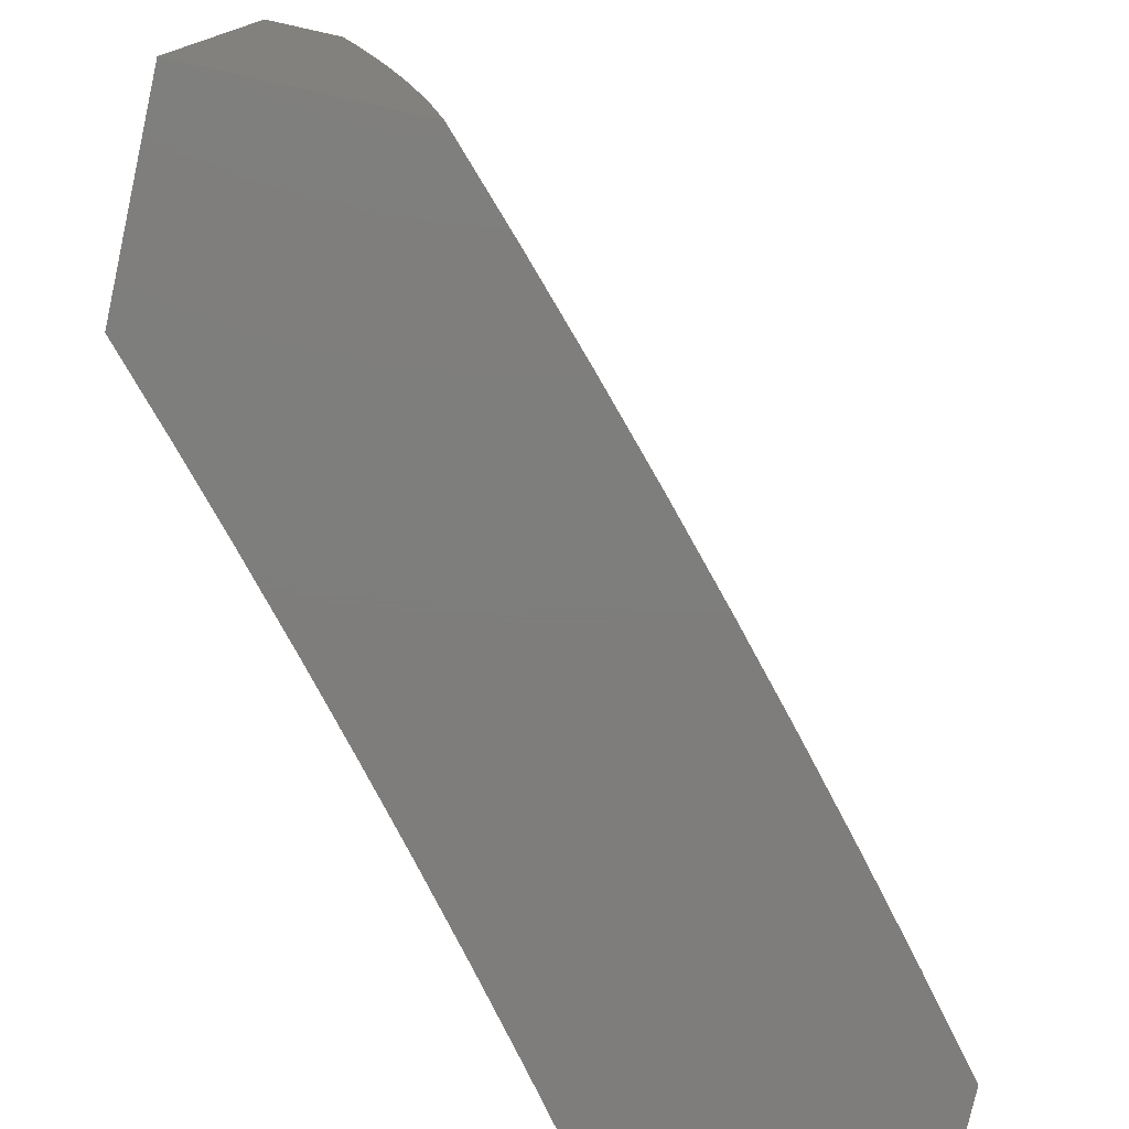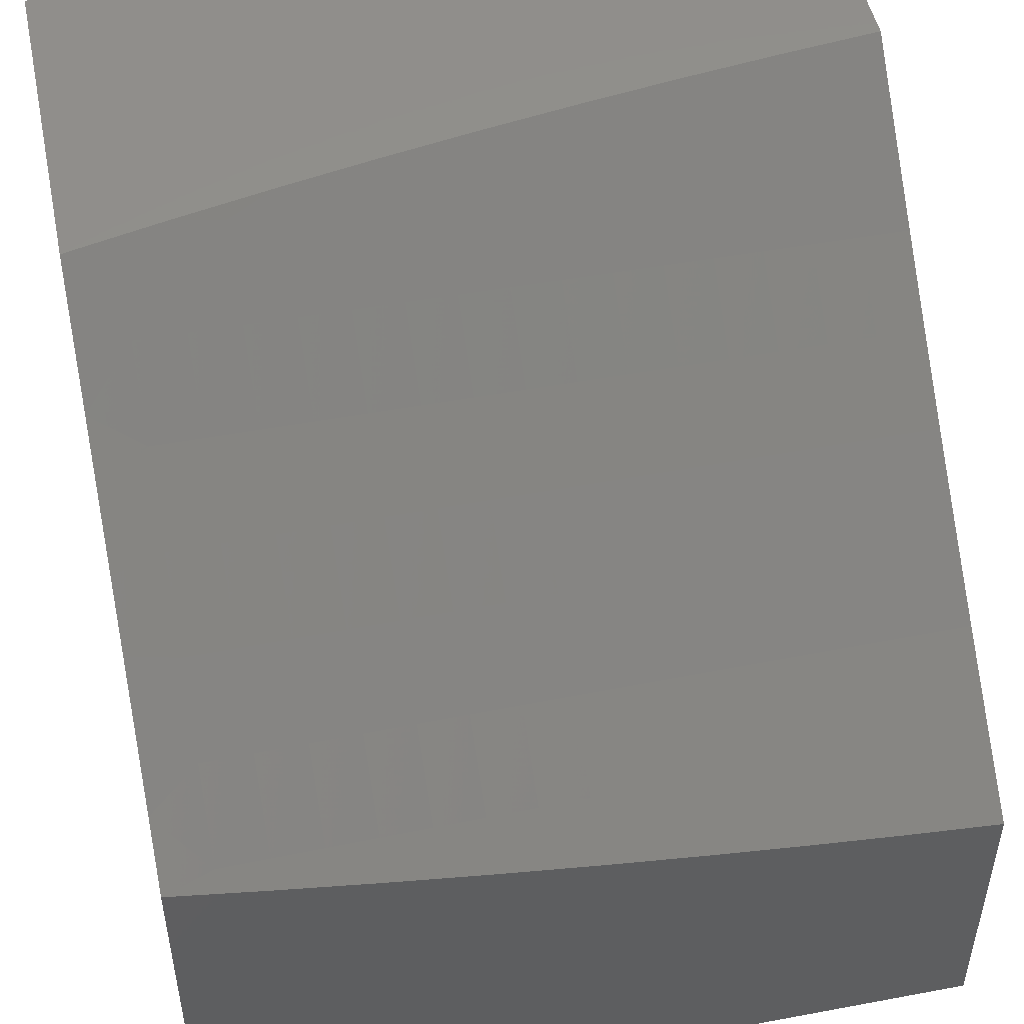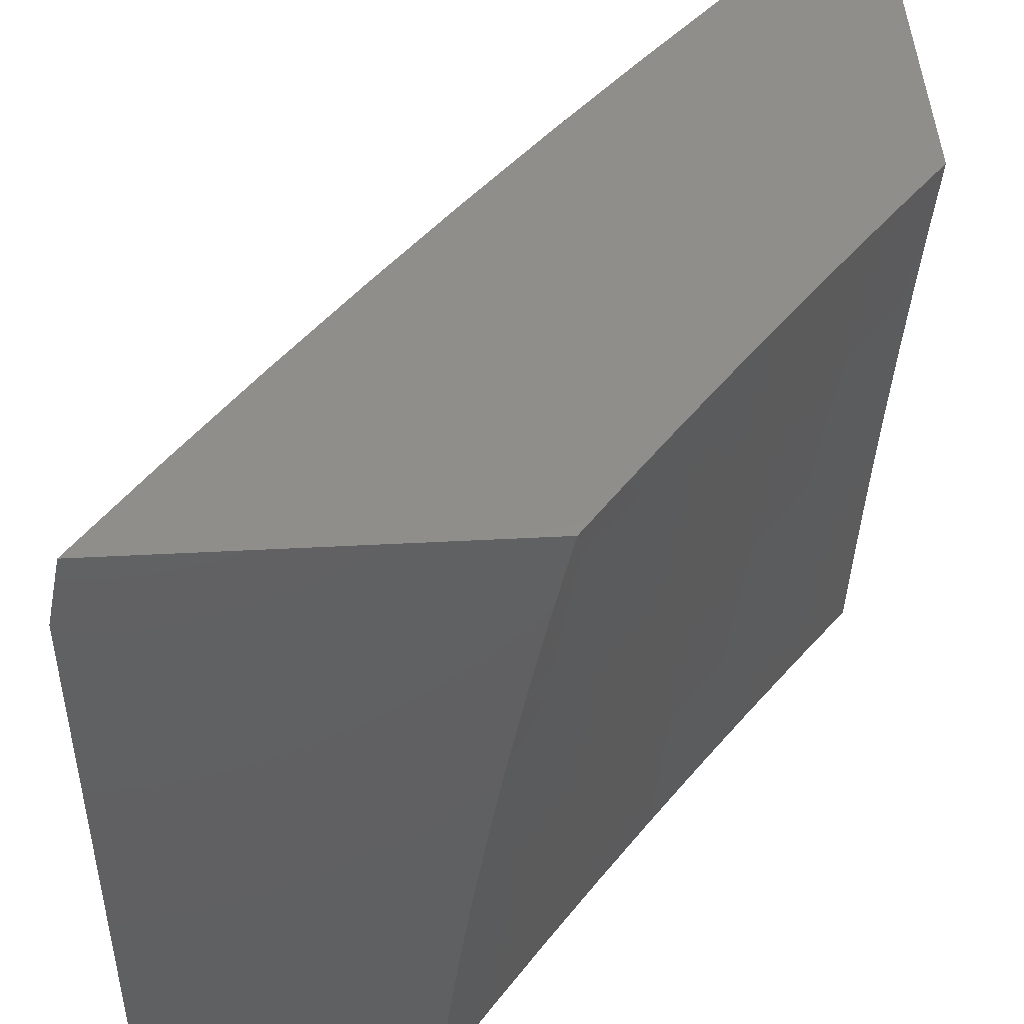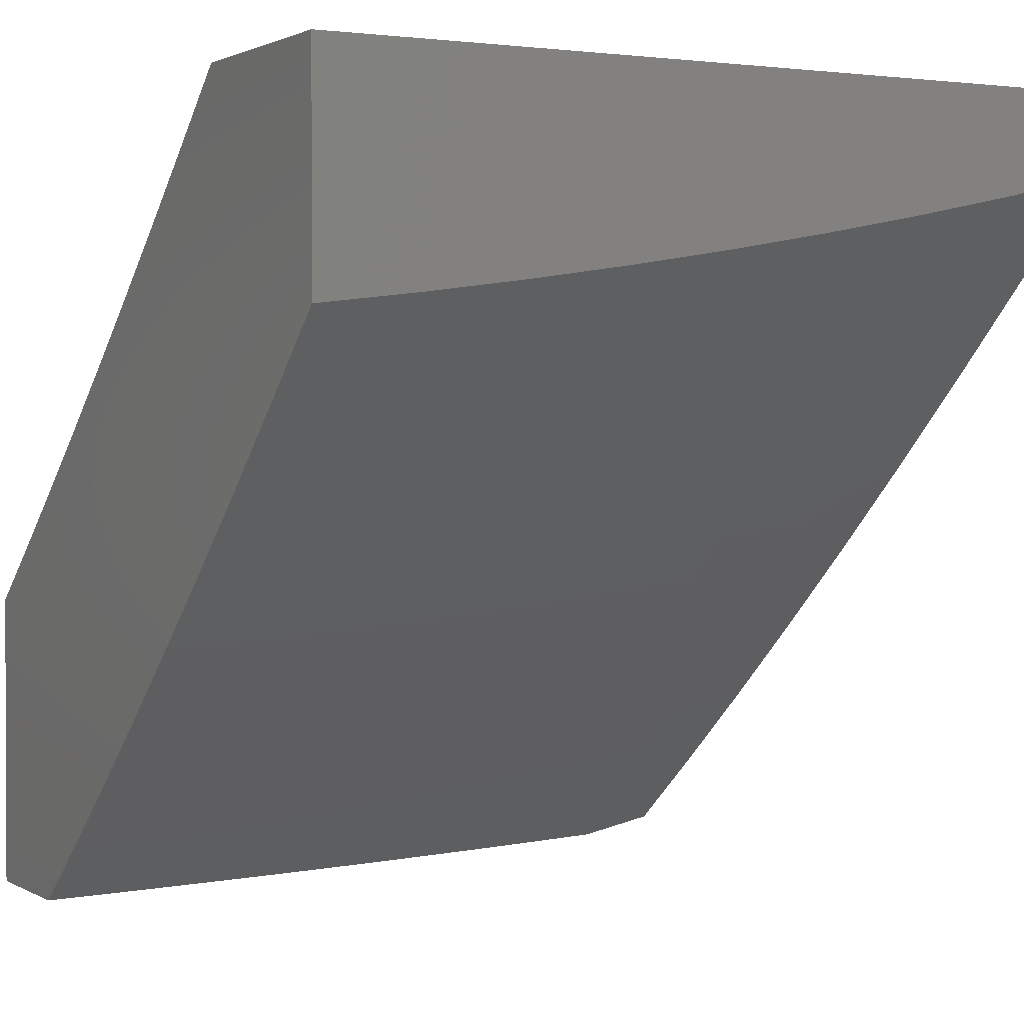
<metadata>
{"format":"stl","ext":"stl","renderer":"f3d","projection":"perspective","resolution":1024,"background":"white","views":[{"elev":-77.5,"azim":-102.5,"up":"+Z"},{"elev":49.5,"azim":78.3,"up":"+Y"},{"elev":47.1,"azim":86.6,"up":"+Z"},{"elev":1.4,"azim":-118.5,"up":"+Y"}]}
</metadata>
<code>
# stl→obj: 271 verts, 538 faces
v -7 -8.609 1.126
v -7 -8.622 1
v -7.091 -8.544 1.062
v -7.095 -8.548 1
v -7.185 -8.469 1.062
v -7.189 -8.473 1
v -7.278 -8.392 1.062
v -7.282 -8.396 1
v -7.37 -8.315 1.062
v -7.374 -8.319 1
v -7.462 -8.237 1.062
v -7.465 -8.241 1
v -7.552 -8.158 1.062
v -7.556 -8.162 1
v -7.642 -8.077 1.062
v -7.646 -8.081 1
v -7.734 -8 1
v -7.718 -8 1.126
v -7.638 -8.073 1.124
v -7.548 -8.154 1.124
v -7.458 -8.233 1.124
v -7.367 -8.311 1.124
v -7.275 -8.388 1.124
v -7.182 -8.465 1.124
v -7.088 -8.54 1.124
v -7.084 -8.535 1.186
v -7 -8.593 1.251
v -7.08 -8.53 1.248
v -7.076 -8.525 1.31
v -7.169 -8.45 1.31
v -7.165 -8.445 1.373
v -7.258 -8.369 1.373
v -7.253 -8.363 1.435
v -7.345 -8.286 1.435
v -7.34 -8.281 1.498
v -7.431 -8.203 1.498
v -7.425 -8.197 1.56
v -7.515 -8.118 1.56
v -7.51 -8.112 1.623
v -7.599 -8.032 1.623
v -7.593 -8.026 1.686
v -7.633 -8 1.628
v -7.607 -8 1.752
v -7.634 -8.069 1.186
v -7.7 -8 1.252
v -7.63 -8.064 1.248
v -7.625 -8.06 1.31
v -7.54 -8.145 1.248
v -7.536 -8.14 1.31
v -7.45 -8.224 1.248
v -7.445 -8.219 1.31
v -7.359 -8.302 1.248
v -7.354 -8.297 1.31
v -7.267 -8.379 1.248
v -7.262 -8.374 1.31
v -7.174 -8.455 1.248
v -7.68 -8 1.378
v -7.62 -8.055 1.373
v -7.531 -8.135 1.373
v -7.441 -8.214 1.373
v -7.35 -8.292 1.373
v -7.615 -8.049 1.435
v -7.657 -8 1.503
v -7.61 -8.044 1.498
v -7.605 -8.038 1.56
v -7.521 -8.124 1.498
v -7.58 -8 1.876
v -7.581 -8.013 1.811
v -7.587 -8.019 1.748
v -7.504 -8.106 1.686
v -7.42 -8.191 1.623
v -7.334 -8.275 1.56
v -7.248 -8.358 1.498
v -7.16 -8.439 1.435
v -7.071 -8.52 1.373
v -7 -8.576 1.377
v -7.574 -8.006 1.874
v -7.55 -8 2
v -7.478 -8.078 1.937
v -7.483 -8.06 2
v -7.415 -8.119 2
v -7.389 -8.156 1.937
v -7.347 -8.178 2
v -7.298 -8.234 1.937
v -7.279 -8.237 2
v -7.207 -8.31 1.937
v -7.21 -8.295 2
v -7.14 -8.352 2
v -7.115 -8.386 1.937
v -7.07 -8.408 2
v -7.022 -8.46 1.937
v -7 -8.465 2
v -7 -8.49 1.876
v -7 -8.514 1.752
v -7.034 -8.476 1.811
v -7.028 -8.468 1.874
v -7 -8.536 1.627
v -7.046 -8.49 1.686
v -7.04 -8.483 1.748
v -7.127 -8.401 1.811
v -7.121 -8.394 1.874
v -7.213 -8.318 1.874
v -7 -8.557 1.502
v -7.057 -8.503 1.56
v -7.051 -8.496 1.623
v -7.139 -8.415 1.686
v -7.133 -8.408 1.748
v -7.226 -8.332 1.748
v -7.22 -8.325 1.811
v -7.311 -8.248 1.811
v -7.305 -8.241 1.874
v -7.395 -8.164 1.874
v -7.067 -8.514 1.435
v -7.062 -8.509 1.498
v -7.15 -8.428 1.56
v -7.145 -8.421 1.623
v -7.237 -8.345 1.623
v -7.232 -8.339 1.686
v -7.323 -8.262 1.686
v -7.317 -8.255 1.748
v -7.408 -8.178 1.748
v -7.402 -8.171 1.811
v -7.492 -8.092 1.811
v -7.485 -8.085 1.874
v -7.178 -8.46 1.186
v -7.271 -8.384 1.186
v -7.363 -8.307 1.186
v -7.454 -8.228 1.186
v -7.544 -8.149 1.186
v -7.155 -8.434 1.498
v -7.243 -8.352 1.56
v -7.329 -8.269 1.623
v -7.436 -8.208 1.435
v -7.526 -8.129 1.435
v -7.414 -8.184 1.686
v -7.498 -8.099 1.748
v -8 -8.259 1.126
v -8 -8.274 1
v -7.957 -8.3 1.124
v -7.901 -8.369 1
v -7.896 -8.359 1.124
v -7.834 -8.417 1.124
v -7.826 -8.408 1.248
v -7.763 -8.466 1.248
v -7.754 -8.456 1.373
v -7.692 -8.513 1.373
v -7.682 -8.502 1.498
v -7.619 -8.558 1.498
v -7.608 -8.546 1.623
v -7.545 -8.602 1.623
v -7.533 -8.589 1.748
v -7.47 -8.644 1.748
v -7.457 -8.63 1.874
v -7.394 -8.685 1.874
v -7.387 -8.664 2
v -7.329 -8.739 1.874
v -7.26 -8.771 2
v -7.265 -8.793 1.874
v -7.2 -8.846 1.874
v -7.277 -8.808 1.748
v -7.212 -8.861 1.748
v -7.288 -8.821 1.623
v -7.223 -8.874 1.623
v -7.298 -8.833 1.498
v -7.233 -8.887 1.498
v -7.307 -8.845 1.373
v -7.242 -8.898 1.373
v -7.316 -8.855 1.248
v -7.25 -8.909 1.248
v -7.324 -8.864 1.124
v -7.258 -8.918 1.124
v -7.281 -8.914 1
v -7.192 -8.971 1.124
v -7.174 -9 1
v -7.158 -9 1.114
v -7.8 -8.463 1
v -7.772 -8.474 1.124
v -7.701 -8.523 1.248
v -7.629 -8.569 1.373
v -7.555 -8.614 1.498
v -7.481 -8.658 1.623
v -7.406 -8.699 1.748
v -7.698 -8.556 1
v -7.709 -8.532 1.124
v -7.638 -8.579 1.248
v -7.565 -8.625 1.373
v -7.492 -8.67 1.498
v -7.417 -8.713 1.623
v -7.341 -8.754 1.748
v -7.646 -8.588 1.124
v -7.595 -8.647 1
v -7.582 -8.644 1.124
v -7.518 -8.7 1.124
v -7.51 -8.691 1.248
v -7.446 -8.746 1.248
v -7.437 -8.736 1.373
v -7.372 -8.791 1.373
v -7.363 -8.779 1.498
v -7.492 -8.737 1
v -7.454 -8.755 1.124
v -7.381 -8.801 1.248
v -7.387 -8.826 1
v -7.389 -8.81 1.124
v -7.14 -9 1.227
v -7.185 -8.962 1.248
v -7.121 -9 1.34
v -7.176 -8.951 1.373
v -7.1 -9 1.453
v -7.167 -8.94 1.498
v -7.101 -8.992 1.498
v -7.078 -9 1.565
v -7.091 -8.98 1.623
v -7.053 -9 1.677
v -7.08 -8.966 1.748
v -7.028 -9 1.789
v -7.069 -8.951 1.874
v -7 -9 1.9
v -7 -8.98 2
v -7.131 -8.876 2
v -7.134 -8.899 1.874
v -7.146 -8.914 1.748
v -7.513 -8.555 2
v -7.521 -8.575 1.874
v -7.597 -8.533 1.748
v -7.671 -8.49 1.623
v -7.744 -8.445 1.498
v -7.817 -8.398 1.373
v -7.888 -8.35 1.248
v -7.584 -8.519 1.874
v -7.637 -8.444 2
v -7.647 -8.463 1.874
v -7.709 -8.406 1.874
v -7.722 -8.42 1.748
v -7.784 -8.363 1.748
v -7.796 -8.376 1.623
v -7.857 -8.318 1.623
v -7.868 -8.329 1.498
v -7.93 -8.271 1.498
v -7.94 -8.282 1.373
v -8 -8.223 1.377
v -8 -8.242 1.252
v -7.76 -8.332 2
v -7.771 -8.349 1.874
v -7.845 -8.305 1.748
v -7.918 -8.26 1.623
v -7.99 -8.213 1.498
v -8 -8.202 1.502
v -7.979 -8.201 1.623
v -8 -8.18 1.627
v -7.967 -8.188 1.748
v -8 -8.155 1.752
v -7.954 -8.175 1.874
v -8 -8.129 1.876
v -8 -8.102 2
v -7.881 -8.218 2
v -7.893 -8.233 1.874
v -7.832 -8.291 1.874
v -7.906 -8.247 1.748
v -7.949 -8.291 1.248
v -7.878 -8.34 1.373
v -7.807 -8.387 1.498
v -7.733 -8.433 1.623
v -7.659 -8.477 1.748
v -7.574 -8.635 1.248
v -7.501 -8.681 1.373
v -7.427 -8.725 1.498
v -7.353 -8.767 1.623
v -7.157 -8.927 1.623
v -8 -8 2
v -8 -8 1
v -7 -9 1
f 1 2 3
f 3 2 4
f 3 4 5
f 5 4 6
f 5 6 7
f 7 6 8
f 7 8 9
f 9 8 10
f 9 10 11
f 11 10 12
f 11 12 13
f 13 12 14
f 13 14 15
f 15 14 16
f 15 16 17
f 17 18 15
f 15 18 19
f 15 19 13
f 13 19 20
f 13 20 11
f 11 20 21
f 11 21 9
f 9 21 22
f 9 22 7
f 7 22 23
f 7 23 5
f 5 23 24
f 5 24 3
f 3 24 25
f 3 25 1
f 1 25 26
f 1 26 27
f 27 26 28
f 27 28 29
f 29 28 30
f 29 30 31
f 31 30 32
f 31 32 33
f 33 32 34
f 33 34 35
f 35 34 36
f 35 36 37
f 37 36 38
f 37 38 39
f 39 38 40
f 39 40 41
f 41 40 42
f 41 42 43
f 19 18 44
f 44 18 45
f 44 45 46
f 46 45 47
f 46 47 48
f 48 47 49
f 48 49 50
f 50 49 51
f 50 51 52
f 52 51 53
f 52 53 54
f 54 53 55
f 54 55 56
f 56 55 30
f 56 30 28
f 45 57 47
f 47 57 58
f 47 58 49
f 49 58 59
f 49 59 51
f 51 59 60
f 51 60 53
f 53 60 61
f 53 61 55
f 55 61 32
f 55 32 30
f 58 57 62
f 62 57 63
f 62 63 64
f 64 63 65
f 64 65 66
f 66 65 38
f 66 38 36
f 63 42 65
f 65 42 40
f 65 40 38
f 67 68 43
f 43 68 69
f 43 69 41
f 41 69 70
f 41 70 39
f 39 70 71
f 39 71 37
f 37 71 72
f 37 72 35
f 35 72 73
f 35 73 33
f 33 73 74
f 33 74 31
f 31 74 75
f 31 75 29
f 29 75 76
f 29 76 27
f 68 67 77
f 77 67 78
f 77 78 79
f 79 78 80
f 79 80 81
f 79 81 82
f 82 81 83
f 82 83 84
f 84 83 85
f 84 85 86
f 86 85 87
f 86 87 88
f 86 88 89
f 89 88 90
f 89 90 91
f 91 90 92
f 91 92 93
f 94 95 93
f 93 95 96
f 93 96 91
f 91 96 89
f 97 98 94
f 94 98 99
f 94 99 95
f 95 99 100
f 95 100 101
f 101 100 102
f 101 102 86
f 86 102 84
f 103 104 97
f 97 104 105
f 97 105 98
f 98 105 106
f 98 106 107
f 107 106 108
f 107 108 109
f 109 108 110
f 109 110 111
f 111 110 112
f 111 112 82
f 82 112 79
f 76 113 103
f 103 113 114
f 103 114 104
f 104 114 115
f 104 115 116
f 116 115 117
f 116 117 118
f 118 117 119
f 118 119 120
f 120 119 121
f 120 121 122
f 122 121 123
f 122 123 124
f 124 123 77
f 124 77 79
f 56 28 26
f 26 25 125
f 125 25 24
f 125 24 126
f 126 24 23
f 126 23 127
f 127 23 22
f 127 22 128
f 128 22 21
f 128 21 129
f 129 21 20
f 129 20 44
f 44 20 19
f 113 76 75
f 75 74 113
f 113 74 130
f 113 130 114
f 114 130 115
f 106 105 116
f 116 105 104
f 100 99 107
f 107 99 98
f 89 96 101
f 101 96 95
f 54 56 125
f 125 56 26
f 54 125 126
f 74 73 130
f 130 73 131
f 130 131 115
f 115 131 117
f 108 106 118
f 118 106 116
f 102 100 109
f 109 100 107
f 86 89 101
f 52 54 126
f 52 126 127
f 34 32 61
f 73 72 131
f 131 72 132
f 131 132 117
f 117 132 119
f 110 108 120
f 120 108 118
f 84 102 111
f 111 102 109
f 50 52 127
f 50 127 128
f 34 61 133
f 133 61 60
f 133 60 134
f 134 60 59
f 134 59 62
f 62 59 58
f 72 71 132
f 132 71 135
f 132 135 119
f 119 135 121
f 112 110 122
f 122 110 120
f 82 84 111
f 48 50 128
f 48 128 129
f 66 36 133
f 133 36 34
f 66 133 134
f 71 70 135
f 135 70 136
f 135 136 121
f 121 136 123
f 79 112 124
f 124 112 122
f 46 48 129
f 46 129 44
f 64 66 134
f 64 134 62
f 70 69 136
f 136 69 68
f 136 68 123
f 123 68 77
f 137 138 139
f 139 138 140
f 139 140 141
f 141 140 142
f 141 142 143
f 143 142 144
f 143 144 145
f 145 144 146
f 145 146 147
f 147 146 148
f 147 148 149
f 149 148 150
f 149 150 151
f 151 150 152
f 151 152 153
f 153 152 154
f 153 154 155
f 155 154 156
f 155 156 157
f 157 156 158
f 157 158 159
f 159 158 160
f 159 160 161
f 161 160 162
f 161 162 163
f 163 162 164
f 163 164 165
f 165 164 166
f 165 166 167
f 167 166 168
f 167 168 169
f 169 168 170
f 169 170 171
f 171 170 172
f 171 172 173
f 173 172 174
f 173 174 175
f 140 176 142
f 142 176 177
f 142 177 144
f 144 177 178
f 144 178 146
f 146 178 179
f 146 179 148
f 148 179 180
f 148 180 150
f 150 180 181
f 150 181 152
f 152 181 182
f 152 182 154
f 154 182 156
f 176 183 177
f 177 183 184
f 177 184 178
f 178 184 185
f 178 185 179
f 179 185 186
f 179 186 180
f 180 186 187
f 180 187 181
f 181 187 188
f 181 188 182
f 182 188 189
f 182 189 156
f 156 189 158
f 184 183 190
f 190 183 191
f 190 191 192
f 192 191 193
f 192 193 194
f 194 193 195
f 194 195 196
f 196 195 197
f 196 197 198
f 198 197 164
f 198 164 162
f 191 199 193
f 193 199 200
f 193 200 195
f 195 200 201
f 195 201 197
f 197 201 166
f 197 166 164
f 199 202 200
f 200 202 203
f 200 203 201
f 201 203 168
f 201 168 166
f 203 202 170
f 170 202 172
f 175 204 173
f 173 204 205
f 173 205 171
f 171 205 169
f 204 206 205
f 205 206 207
f 205 207 169
f 169 207 167
f 206 208 207
f 207 208 209
f 207 209 167
f 167 209 165
f 209 208 210
f 210 208 211
f 210 211 212
f 212 211 213
f 212 213 214
f 214 213 215
f 214 215 216
f 216 215 217
f 216 217 218
f 218 219 216
f 216 219 220
f 216 220 221
f 221 220 161
f 221 161 163
f 220 219 159
f 159 219 157
f 155 222 153
f 153 222 223
f 153 223 151
f 151 223 224
f 151 224 149
f 149 224 225
f 149 225 147
f 147 225 226
f 147 226 145
f 145 226 227
f 145 227 143
f 143 227 228
f 143 228 141
f 141 228 139
f 223 222 229
f 229 222 230
f 229 230 231
f 231 230 232
f 231 232 233
f 233 232 234
f 233 234 235
f 235 234 236
f 235 236 237
f 237 236 238
f 237 238 239
f 239 238 240
f 239 240 241
f 230 242 232
f 232 242 243
f 232 243 234
f 234 243 244
f 234 244 236
f 236 244 245
f 236 245 238
f 238 245 246
f 238 246 240
f 240 246 247
f 247 246 248
f 247 248 249
f 249 248 250
f 249 250 251
f 251 250 252
f 251 252 253
f 253 252 254
f 254 252 255
f 255 252 256
f 255 256 257
f 257 256 258
f 257 258 244
f 244 258 245
f 243 242 257
f 257 242 255
f 239 241 259
f 259 241 137
f 259 137 139
f 139 228 259
f 259 228 260
f 259 260 239
f 239 260 237
f 248 246 245
f 250 248 258
f 258 248 245
f 252 250 256
f 256 250 258
f 260 228 227
f 237 260 261
f 261 260 227
f 261 227 226
f 237 261 235
f 235 261 262
f 235 262 233
f 233 262 263
f 233 263 231
f 231 263 229
f 262 261 226
f 257 244 243
f 263 262 225
f 225 262 226
f 184 190 185
f 185 190 264
f 185 264 186
f 186 264 265
f 186 265 187
f 187 265 266
f 187 266 188
f 188 266 267
f 188 267 189
f 189 267 160
f 189 160 158
f 263 225 224
f 223 229 224
f 224 229 263
f 190 192 264
f 264 192 194
f 264 194 265
f 265 194 196
f 265 196 266
f 266 196 198
f 266 198 267
f 267 198 162
f 267 162 160
f 170 168 203
f 163 165 268
f 268 165 209
f 268 209 212
f 212 209 210
f 220 159 161
f 214 216 221
f 212 214 268
f 268 214 221
f 268 221 163
f 78 67 269
f 269 67 43
f 269 43 42
f 42 63 269
f 269 63 57
f 269 57 270
f 270 57 45
f 270 45 18
f 18 17 270
f 217 215 271
f 271 215 213
f 271 213 211
f 211 208 271
f 271 208 206
f 271 206 204
f 204 175 271
f 271 175 174
f 270 17 138
f 138 17 16
f 138 16 140
f 140 16 14
f 140 14 176
f 176 14 12
f 176 12 183
f 183 12 10
f 183 10 191
f 191 10 8
f 191 8 199
f 199 8 6
f 199 6 202
f 202 6 4
f 202 4 172
f 172 4 2
f 172 2 174
f 174 2 271
f 90 157 92
f 92 157 219
f 92 219 218
f 157 90 155
f 155 90 88
f 155 88 87
f 155 87 222
f 222 87 85
f 222 85 230
f 230 85 83
f 230 83 81
f 230 81 242
f 242 81 80
f 242 80 78
f 242 78 255
f 255 78 269
f 255 269 254
f 138 137 270
f 270 137 241
f 270 241 240
f 240 247 270
f 270 247 249
f 270 249 251
f 251 253 270
f 270 253 269
f 269 253 254
f 2 1 271
f 271 1 27
f 271 27 76
f 271 76 217
f 217 76 103
f 217 103 97
f 217 97 218
f 218 97 94
f 218 94 93
f 93 92 218

</code>
